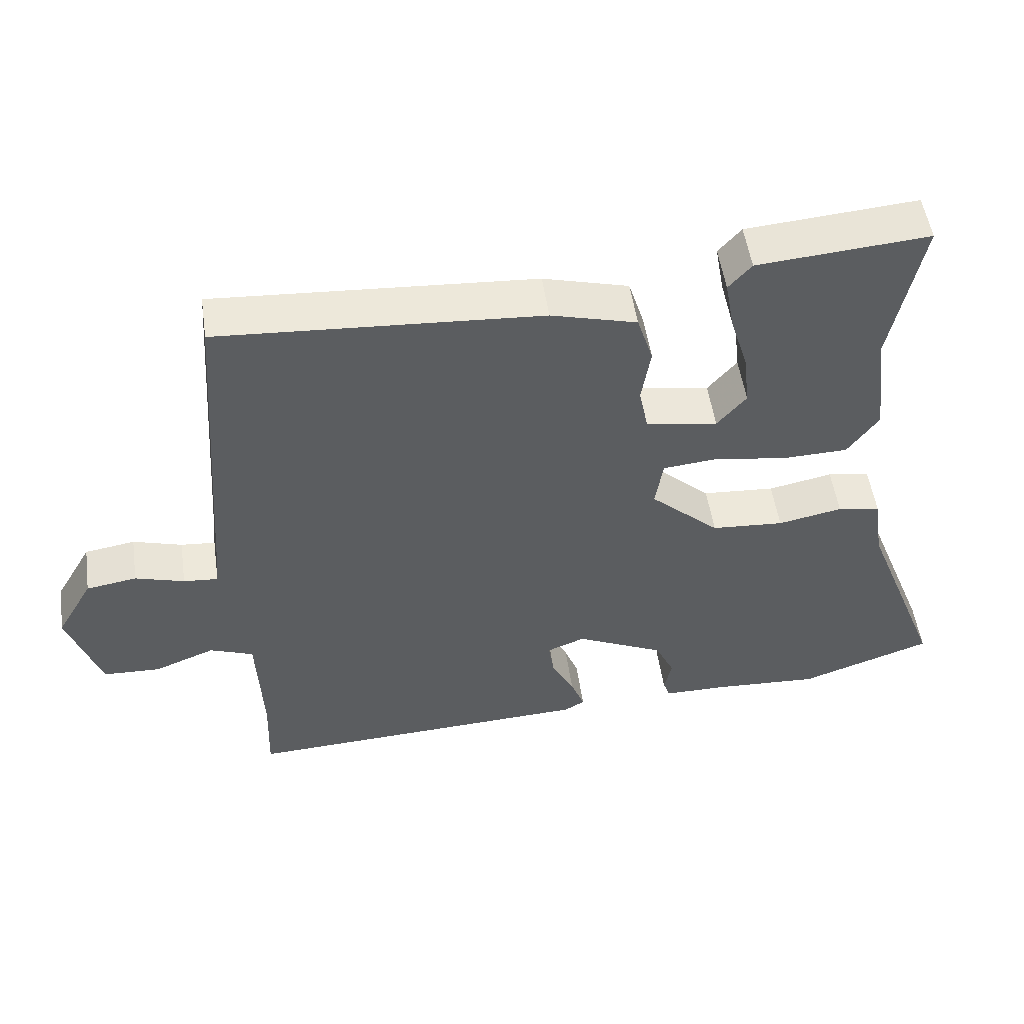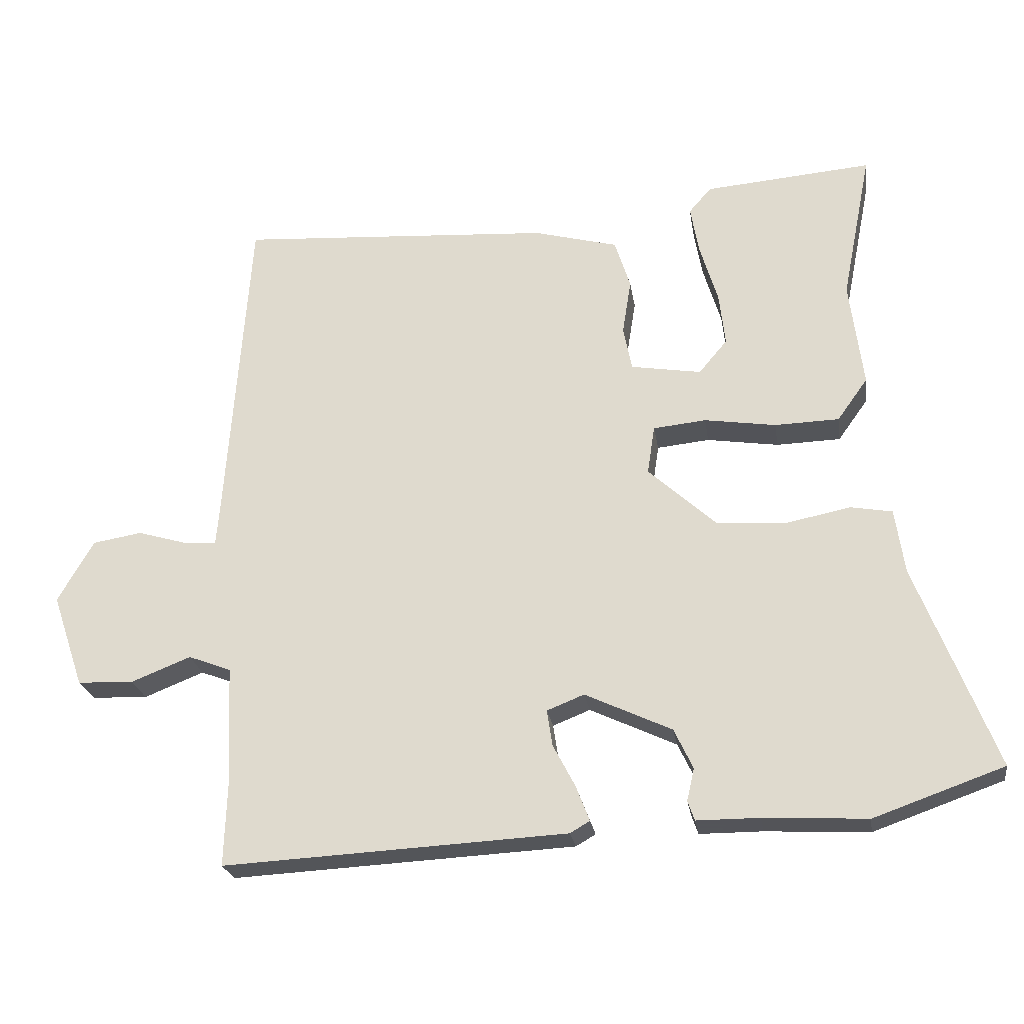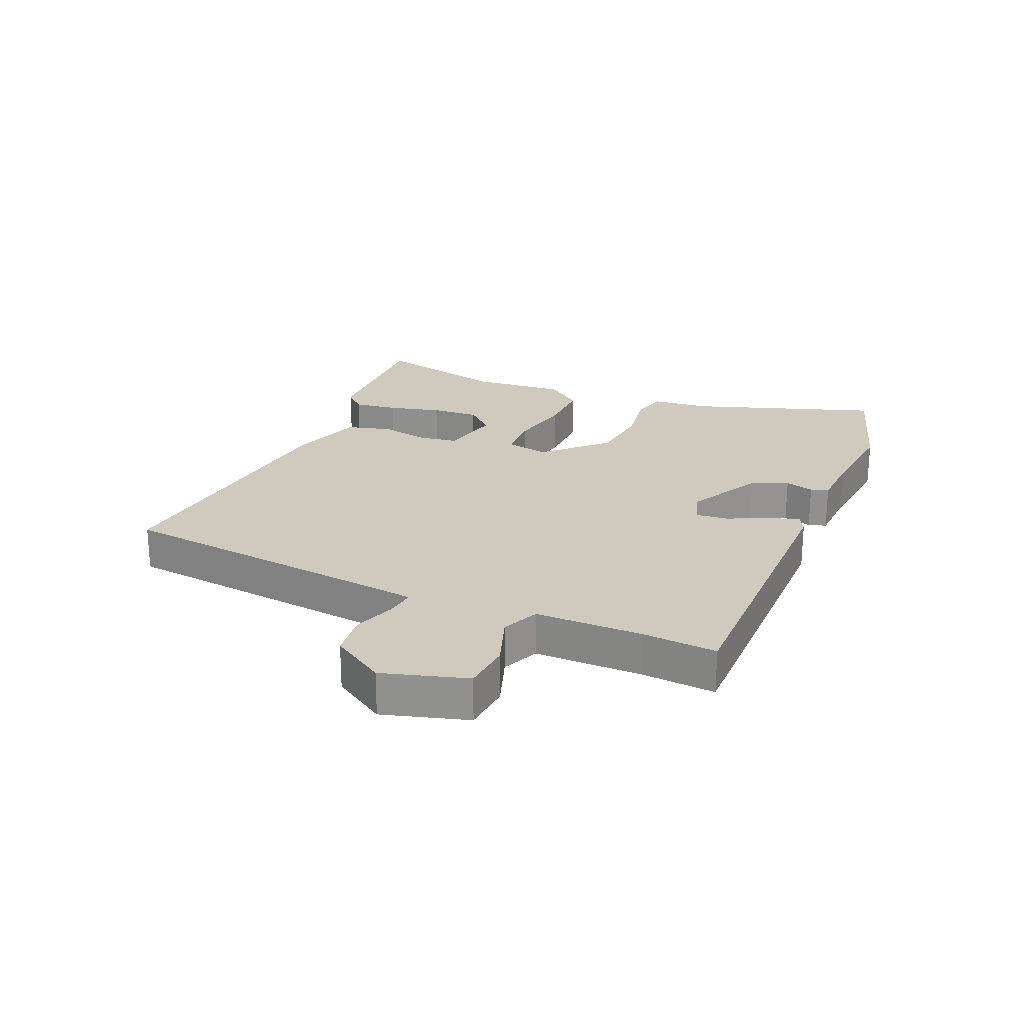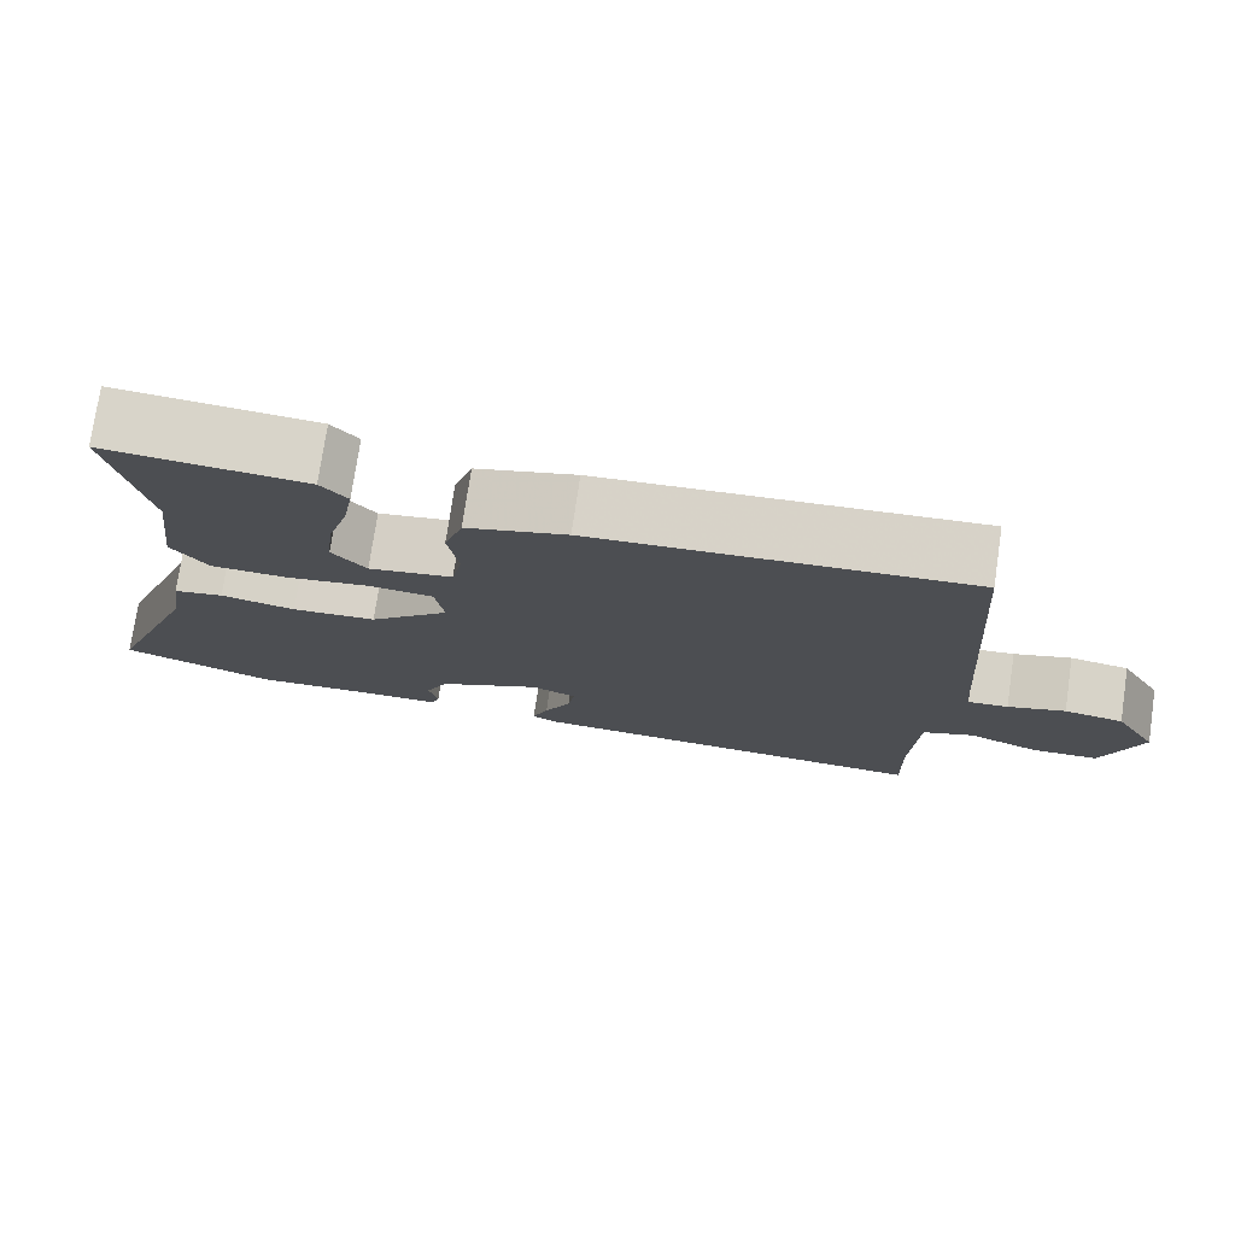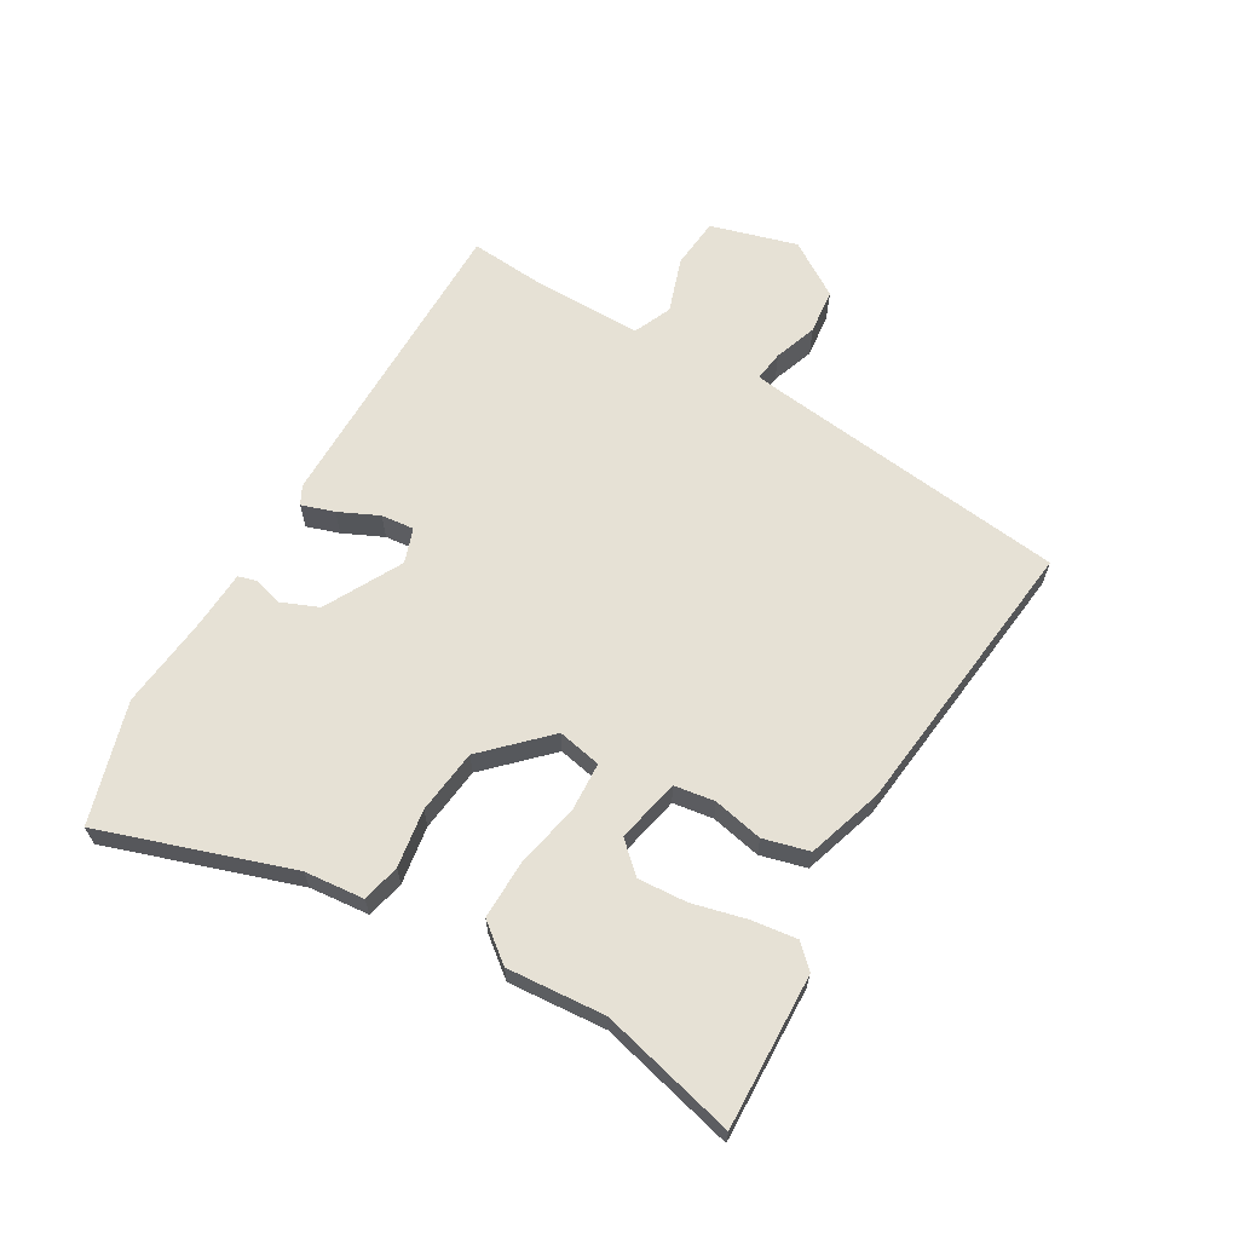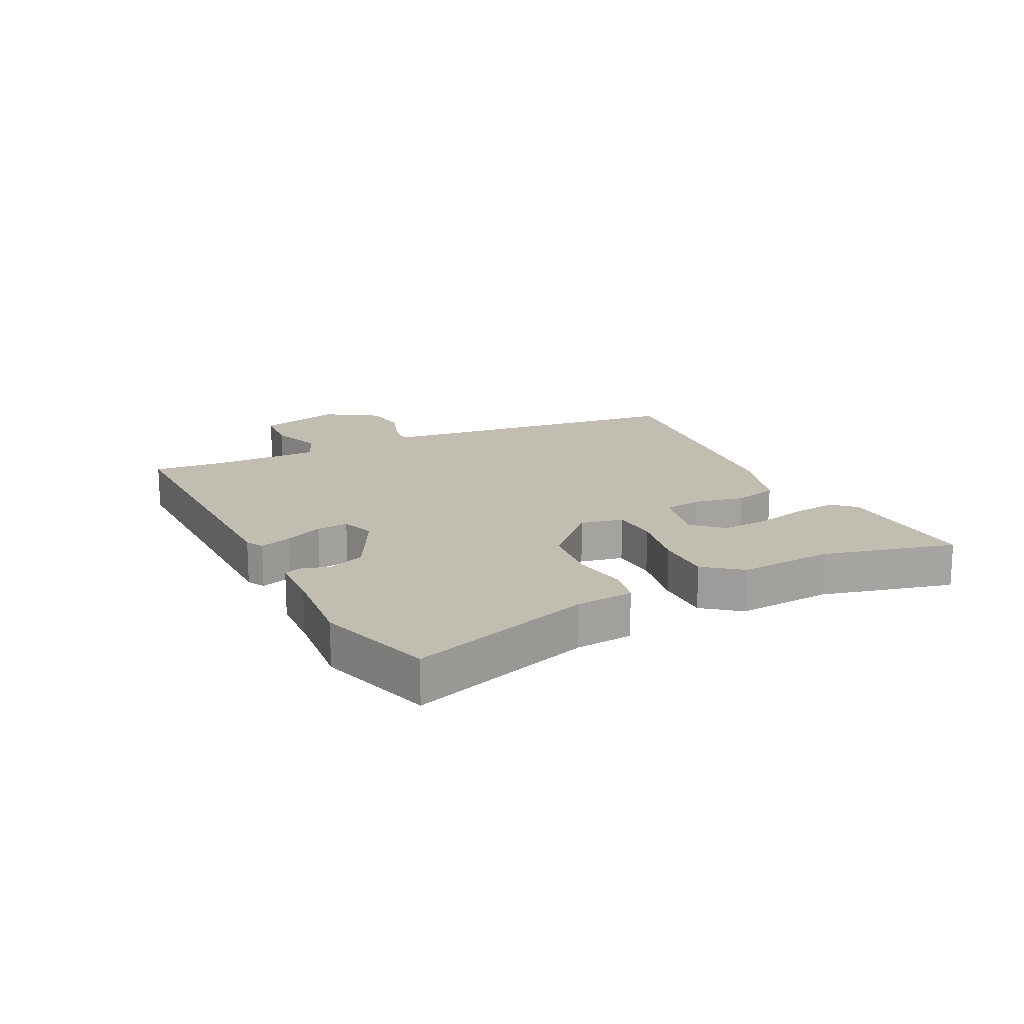
<metadata>
{"format":"obj","ext":"obj","renderer":"f3d","projection":"perspective","resolution":1024,"background":"white","views":[{"elev":52.0,"azim":171.8,"up":"+Z"},{"elev":-23.9,"azim":-171.4,"up":"+Z"},{"elev":23.2,"azim":115.8,"up":"+Y"},{"elev":75.5,"azim":8.4,"up":"+Z"},{"elev":64.3,"azim":-56.9,"up":"+Y"},{"elev":16.8,"azim":-113.7,"up":"+Y"}]}
</metadata>
<code>
v 0.483 0.07 -0.548
v -0.025 0.07 -0.521
v -0.054 0.07 -0.504
v -0.034 0.07 -0.452
v -0.001 0.07 -0.389
v 0.007 0.07 -0.336
v -0.048 0.07 -0.314
v -0.176 0.07 -0.374
v -0.204 0.07 -0.433
v -0.193 0.07 -0.481
v -0.203 0.07 -0.51
v -0.296 0.07 -0.51
v -0.449 0.07 -0.518
v -0.641 0.07 -0.45
v -0.524 0.07 -0.149
v -0.51 0.07 -0.053
v -0.448 0.07 -0.042
v -0.355 0.07 -0.061
v -0.25 0.07 -0.054
v -0.15 0.07 0.037
v -0.161 0.07 0.109
v -0.239 0.07 0.117
v -0.345 0.07 0.101
v -0.44 0.07 0.104
v -0.485 0.07 0.167
v -0.465 0.07 0.325
v -0.509 0.07 0.547
v -0.261 0.07 0.526
v -0.228 0.07 0.488
v -0.241 0.07 0.415
v -0.267 0.07 0.329
v -0.276 0.07 0.25
v -0.234 0.07 0.2
v -0.13 0.07 0.217
v -0.117 0.07 0.282
v -0.13 0.07 0.364
v -0.107 0.07 0.437
v 0.017 0.07 0.47
v 0.482 0.07 0.499
v 0.516 0.07 0.02
v 0.521 0.07 -0.038
v 0.571 0.07 -0.034
v 0.642 0.07 -0.013
v 0.715 0.07 -0.025
v 0.768 0.07 -0.117
v 0.721 0.07 -0.255
v 0.638 0.07 -0.258
v 0.55 0.07 -0.223
v 0.487 0.07 -0.247
v 0.479 0.07 -0.425
v 0.483 0 -0.548
v -0.025 0 -0.521
v -0.054 0 -0.504
v -0.034 0 -0.452
v -0.001 0 -0.389
v 0.007 0 -0.336
v -0.048 0 -0.314
v -0.176 0 -0.374
v -0.204 0 -0.433
v -0.193 0 -0.481
v -0.203 0 -0.51
v -0.296 0 -0.51
v -0.449 0 -0.518
v -0.641 0 -0.45
v -0.524 0 -0.149
v -0.51 0 -0.053
v -0.448 0 -0.042
v -0.355 0 -0.061
v -0.25 0 -0.054
v -0.15 0 0.037
v -0.161 0 0.109
v -0.239 0 0.117
v -0.345 0 0.101
v -0.44 0 0.104
v -0.485 0 0.167
v -0.465 0 0.325
v -0.509 0 0.547
v -0.261 0 0.526
v -0.228 0 0.488
v -0.241 0 0.415
v -0.267 0 0.329
v -0.276 0 0.25
v -0.234 0 0.2
v -0.13 0 0.217
v -0.117 0 0.282
v -0.13 0 0.364
v -0.107 0 0.437
v 0.017 0 0.47
v 0.482 0 0.499
v 0.516 0 0.02
v 0.521 0 -0.038
v 0.571 0 -0.034
v 0.642 0 -0.013
v 0.715 0 -0.025
v 0.768 0 -0.117
v 0.721 0 -0.255
v 0.638 0 -0.258
v 0.55 0 -0.223
v 0.487 0 -0.247
v 0.479 0 -0.425
f 46 47 48
f 45 46 48
f 44 45 48
f 43 44 48
f 42 43 48
f 41 42 48 49
f 40 41 49
f 39 40 49
f 38 39 49
f 37 38 49
f 36 37 49
f 35 36 49
f 34 35 49 50
f 29 30 31
f 28 29 31
f 27 28 31
f 26 27 31
f 26 31 32
f 26 32 33
f 25 26 33
f 24 25 33
f 23 24 33
f 22 23 33
f 15 16 17 18
f 15 18 19
f 14 15 19
f 13 14 19
f 12 13 19
f 9 10 11 12
f 12 19 20
f 9 12 20
f 8 9 20
f 3 4 5
f 2 3 5
f 1 2 5
f 50 1 5
f 50 5 6
f 34 50 6 7
f 21 22 33 34
f 20 21 34 7
f 7 8 20
f 98 97 96
f 98 96 95
f 98 95 94
f 98 94 93
f 98 93 92
f 99 98 92 91
f 99 91 90
f 99 90 89
f 99 89 88
f 99 88 87
f 99 87 86
f 99 86 85
f 100 99 85 84
f 81 80 79
f 81 79 78
f 81 78 77
f 81 77 76
f 82 81 76
f 83 82 76
f 83 76 75
f 83 75 74
f 83 74 73
f 83 73 72
f 68 67 66 65
f 69 68 65
f 69 65 64
f 69 64 63
f 69 63 62
f 62 61 60 59
f 70 69 62
f 70 62 59
f 70 59 58
f 55 54 53
f 55 53 52
f 55 52 51
f 55 51 100
f 56 55 100
f 57 56 100 84
f 84 83 72 71
f 57 84 71 70
f 70 58 57
f 1 51 52 2
f 2 52 53 3
f 3 53 54 4
f 4 54 55 5
f 5 55 56 6
f 6 56 57 7
f 7 57 58 8
f 8 58 59 9
f 9 59 60 10
f 10 60 61 11
f 11 61 62 12
f 12 62 63 13
f 13 63 64 14
f 14 64 65 15
f 15 65 66 16
f 16 66 67 17
f 17 67 68 18
f 18 68 69 19
f 19 69 70 20
f 20 70 71 21
f 21 71 72 22
f 22 72 73 23
f 23 73 74 24
f 24 74 75 25
f 25 75 76 26
f 26 76 77 27
f 27 77 78 28
f 28 78 79 29
f 29 79 80 30
f 30 80 81 31
f 31 81 82 32
f 32 82 83 33
f 33 83 84 34
f 34 84 85 35
f 35 85 86 36
f 36 86 87 37
f 37 87 88 38
f 38 88 89 39
f 39 89 90 40
f 40 90 91 41
f 41 91 92 42
f 42 92 93 43
f 43 93 94 44
f 44 94 95 45
f 45 95 96 46
f 46 96 97 47
f 47 97 98 48
f 48 98 99 49
f 49 99 100 50
f 50 100 51 1

</code>
